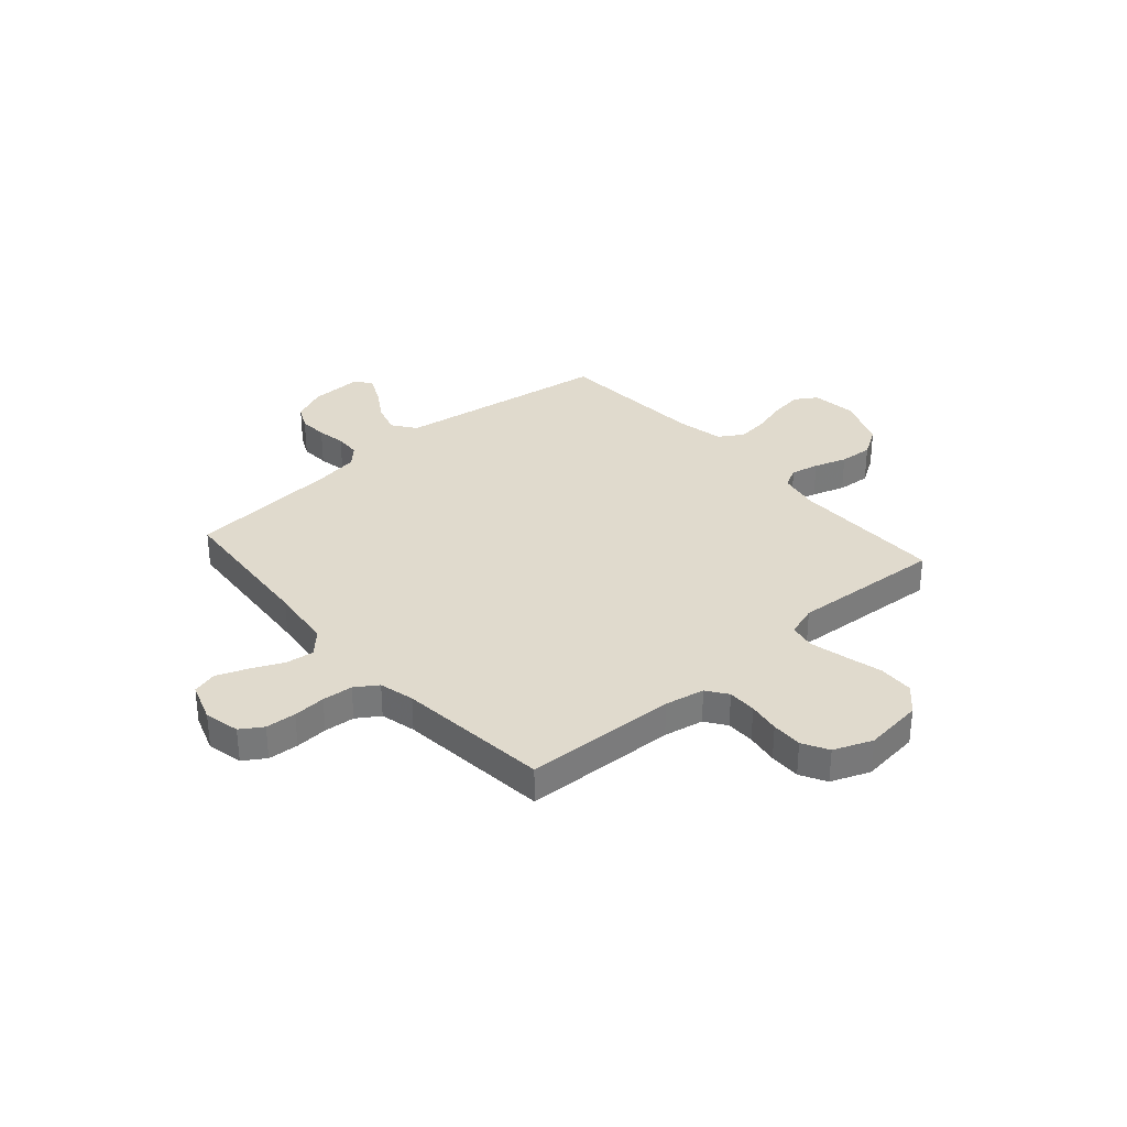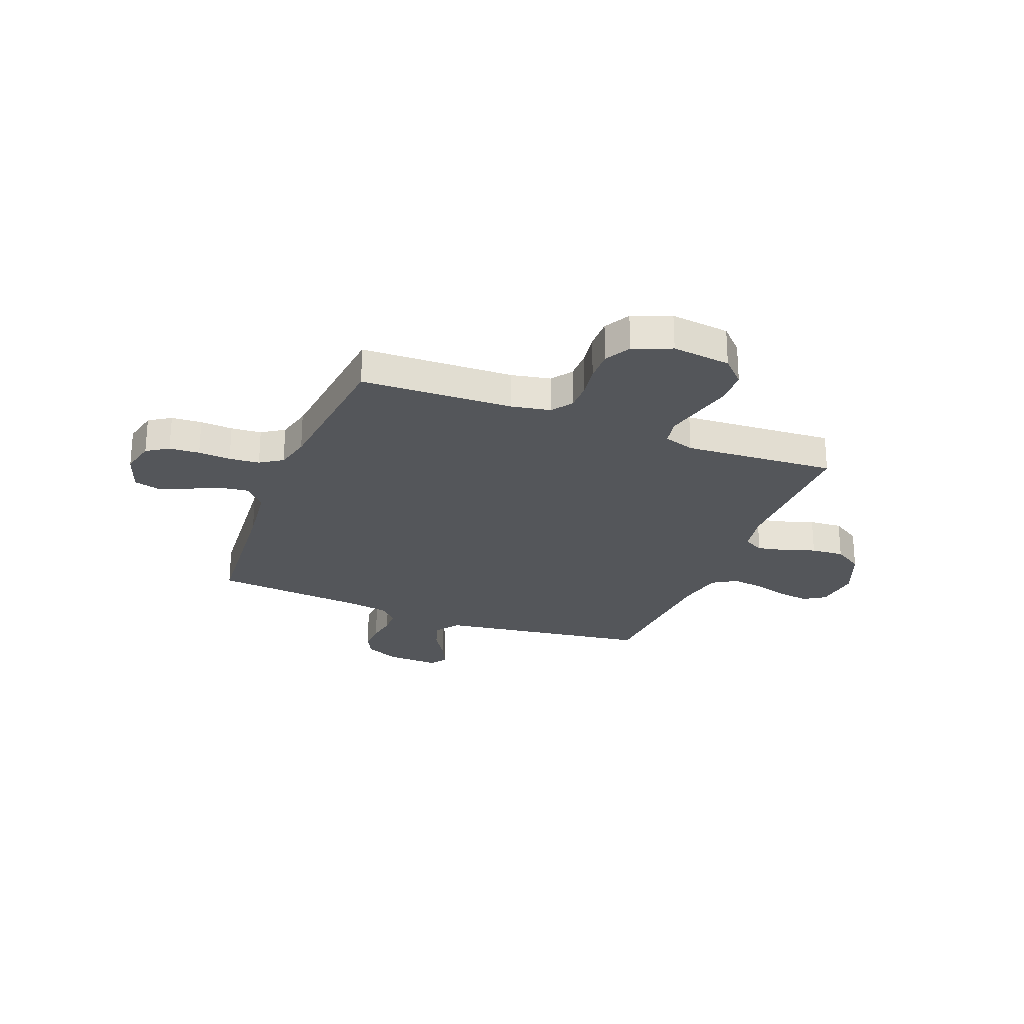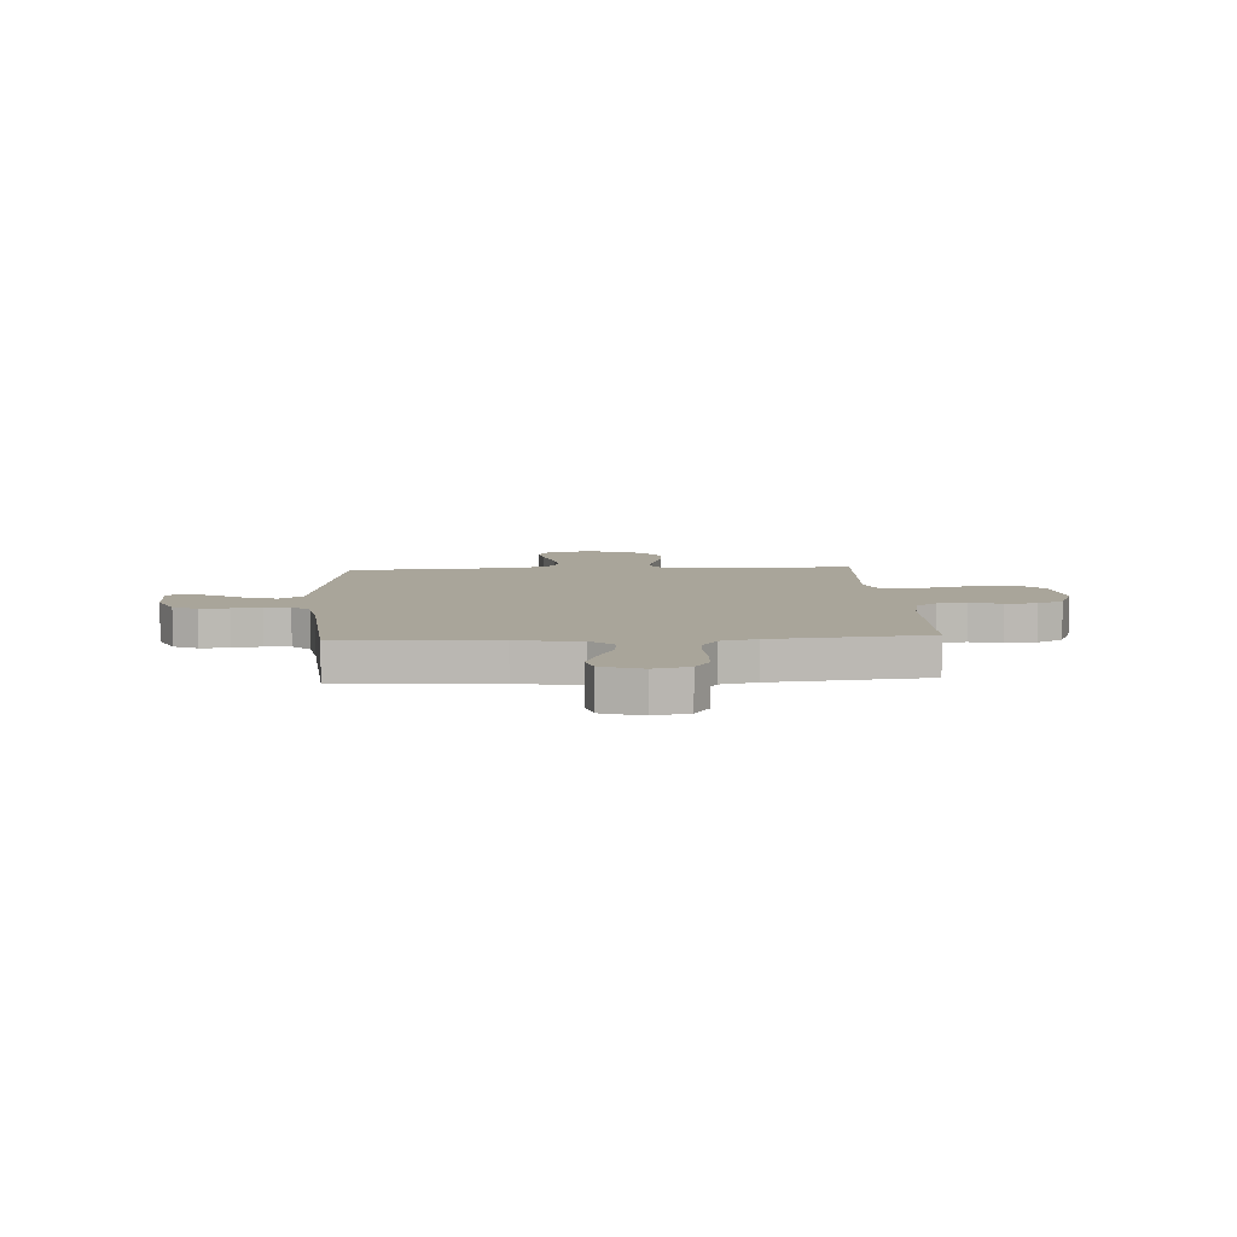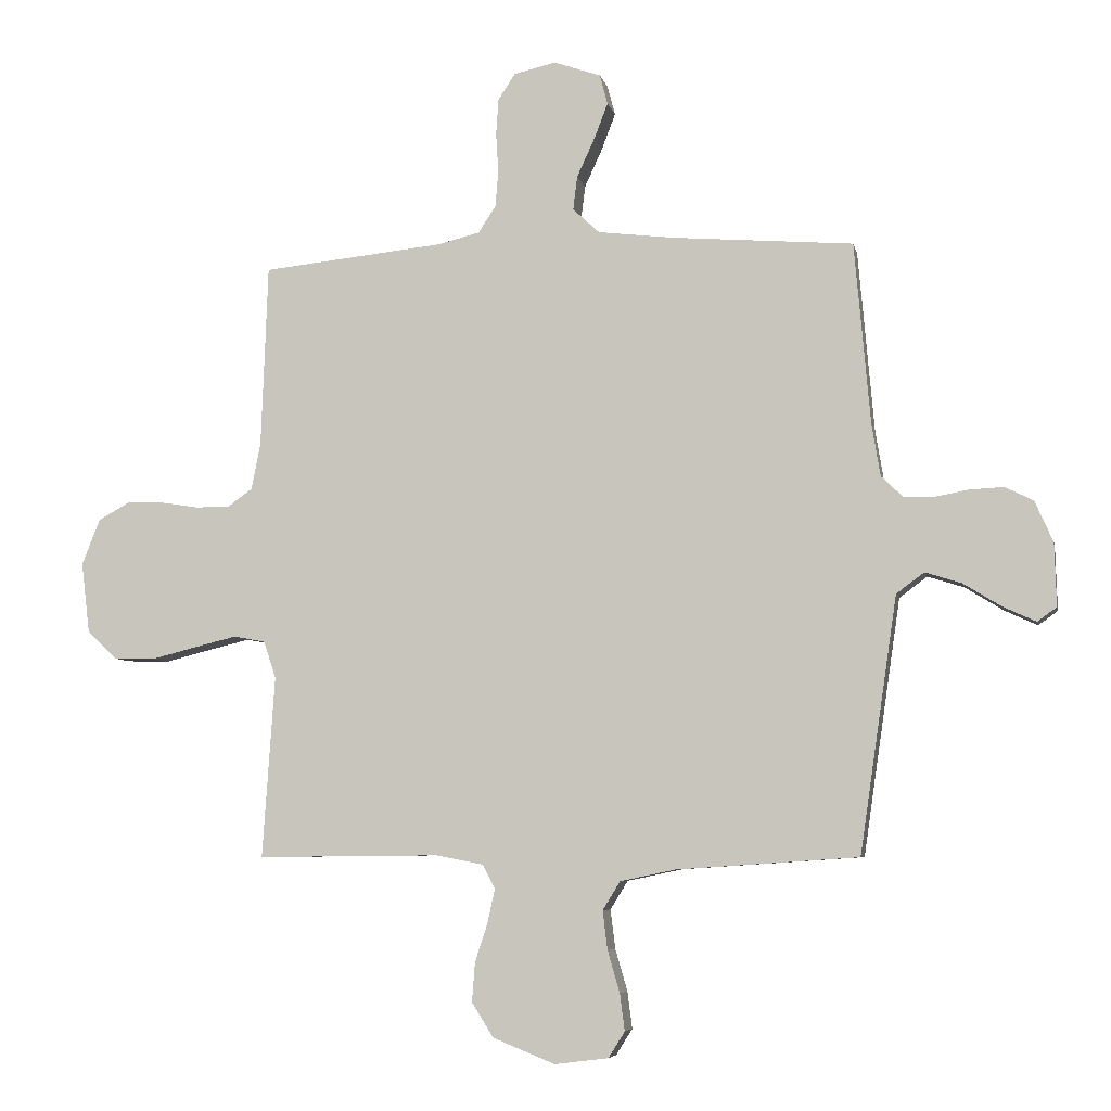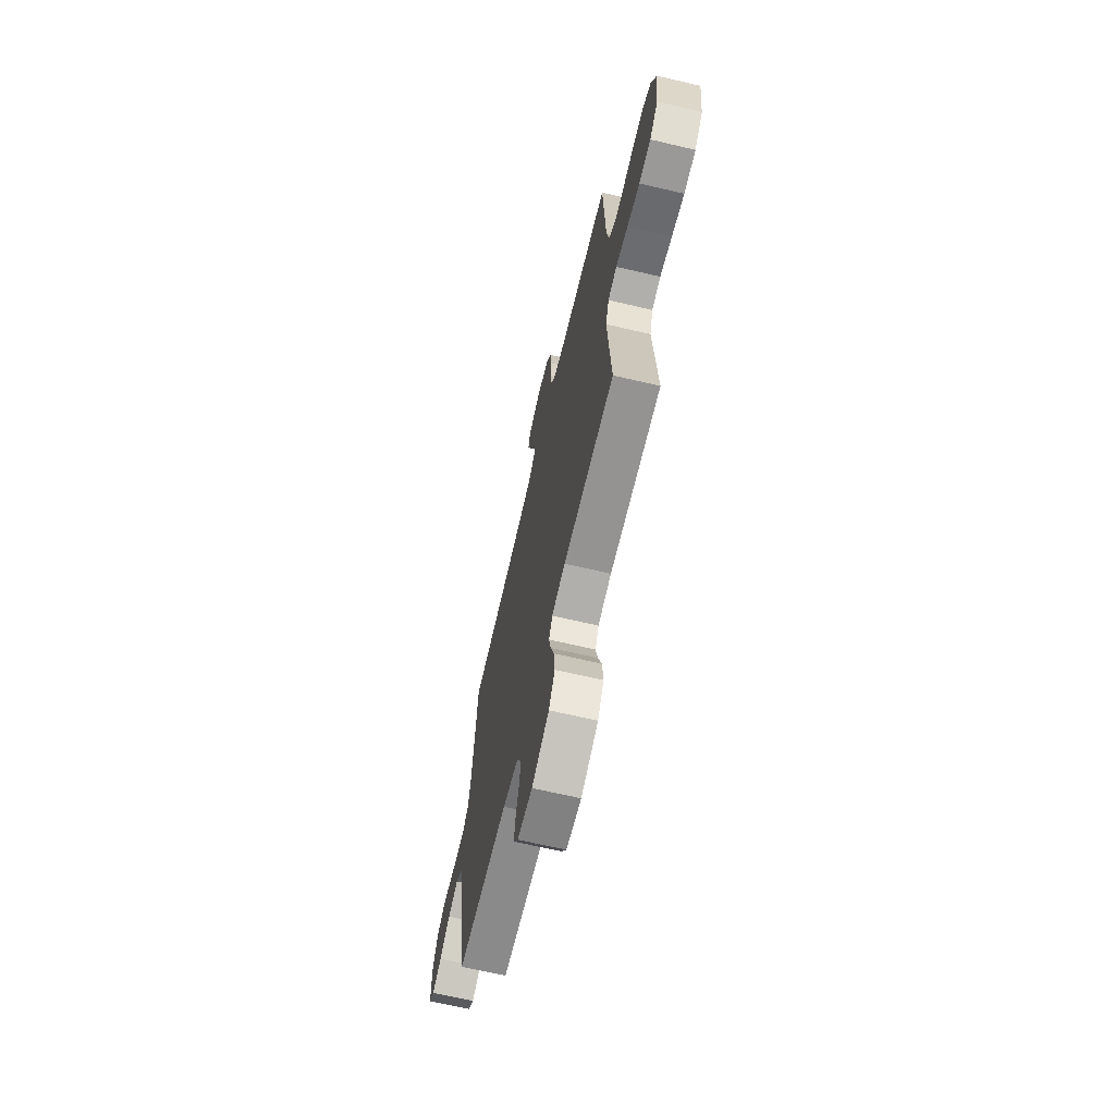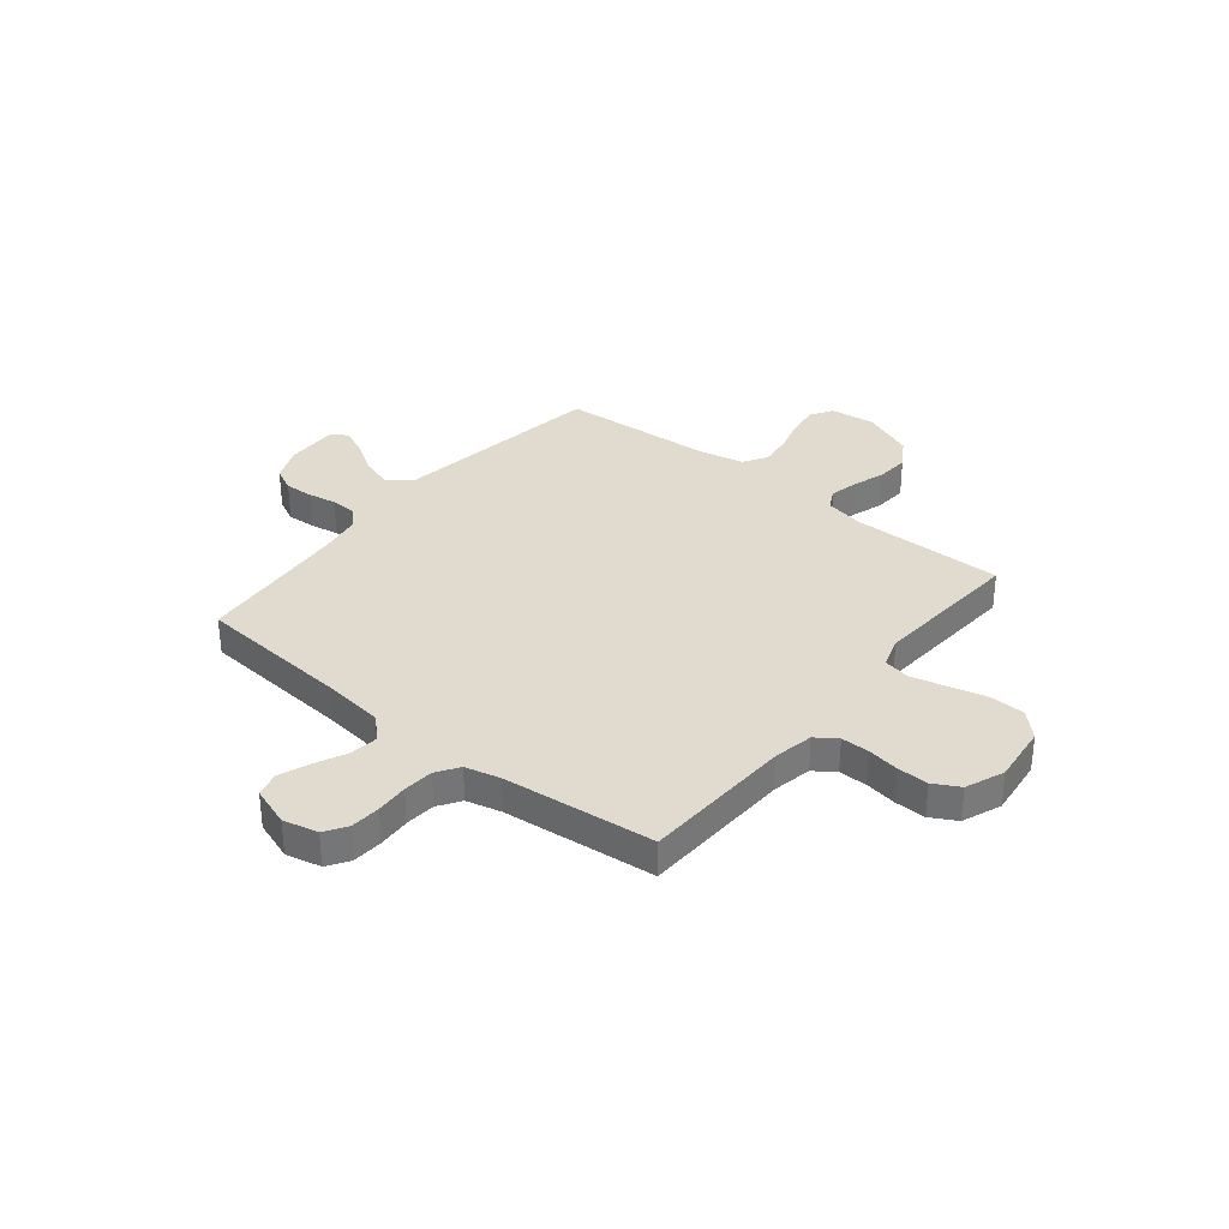
<metadata>
{"format":"obj","ext":"obj","renderer":"f3d","projection":"perspective","resolution":1024,"background":"white","views":[{"elev":33.1,"azim":48.8,"up":"+Y"},{"elev":-25.7,"azim":68.7,"up":"+Y"},{"elev":7.5,"azim":-3.4,"up":"+Y"},{"elev":-6.3,"azim":-168.4,"up":"+Z"},{"elev":-67.4,"azim":76.8,"up":"+Z"},{"elev":33.6,"azim":39.1,"up":"+Y"}]}
</metadata>
<code>
v -0.5 0.07 0.5
v -0.2 0.07 0.524
v -0.076 0.07 0.539
v -0.032 0.07 0.58
v -0.039 0.07 0.636
v -0.068 0.07 0.699
v -0.091 0.07 0.759
v -0.078 0.07 0.808
v 0 0.07 0.835
v 0.069 0.07 0.819
v 0.097 0.07 0.776
v 0.101 0.07 0.716
v 0.097 0.07 0.652
v 0.102 0.07 0.592
v 0.131 0.07 0.548
v 0.2 0.07 0.531
v 0.5 0.07 0.5
v 0.511 0.07 0.2
v 0.526 0.07 0.122
v 0.567 0.07 0.093
v 0.623 0.07 0.093
v 0.686 0.07 0.103
v 0.747 0.07 0.104
v 0.798 0.07 0.076
v 0.828 0.07 0
v 0.814 0.07 -0.116
v 0.766 0.07 -0.163
v 0.697 0.07 -0.165
v 0.622 0.07 -0.146
v 0.552 0.07 -0.129
v 0.5 0.07 -0.139
v 0.48 0.07 -0.2
v 0.5 0.07 -0.5
v 0.2 0.07 -0.497
v 0.121 0.07 -0.512
v 0.1 0.07 -0.552
v 0.112 0.07 -0.607
v 0.133 0.07 -0.671
v 0.138 0.07 -0.736
v 0.102 0.07 -0.793
v 0 0.07 -0.834
v -0.089 0.07 -0.823
v -0.116 0.07 -0.78
v -0.108 0.07 -0.719
v -0.088 0.07 -0.65
v -0.08 0.07 -0.586
v -0.109 0.07 -0.539
v -0.2 0.07 -0.52
v -0.5 0.07 -0.5
v -0.544 0.07 -0.2
v -0.562 0.07 -0.078
v -0.608 0.07 -0.044
v -0.668 0.07 -0.063
v -0.731 0.07 -0.102
v -0.785 0.07 -0.127
v -0.817 0.07 -0.104
v -0.814 0.07 0
v -0.784 0.07 0.068
v -0.737 0.07 0.091
v -0.681 0.07 0.088
v -0.625 0.07 0.078
v -0.575 0.07 0.08
v -0.54 0.07 0.114
v -0.526 0.07 0.2
v -0.5 0 0.5
v -0.2 0 0.524
v -0.076 0 0.539
v -0.032 0 0.58
v -0.039 0 0.636
v -0.068 0 0.699
v -0.091 0 0.759
v -0.078 0 0.808
v 0 0 0.835
v 0.069 0 0.819
v 0.097 0 0.776
v 0.101 0 0.716
v 0.097 0 0.652
v 0.102 0 0.592
v 0.131 0 0.548
v 0.2 0 0.531
v 0.5 0 0.5
v 0.511 0 0.2
v 0.526 0 0.122
v 0.567 0 0.093
v 0.623 0 0.093
v 0.686 0 0.103
v 0.747 0 0.104
v 0.798 0 0.076
v 0.828 0 0
v 0.814 0 -0.116
v 0.766 0 -0.163
v 0.697 0 -0.165
v 0.622 0 -0.146
v 0.552 0 -0.129
v 0.5 0 -0.139
v 0.48 0 -0.2
v 0.5 0 -0.5
v 0.2 0 -0.497
v 0.121 0 -0.512
v 0.1 0 -0.552
v 0.112 0 -0.607
v 0.133 0 -0.671
v 0.138 0 -0.736
v 0.102 0 -0.793
v 0 0 -0.834
v -0.089 0 -0.823
v -0.116 0 -0.78
v -0.108 0 -0.719
v -0.088 0 -0.65
v -0.08 0 -0.586
v -0.109 0 -0.539
v -0.2 0 -0.52
v -0.5 0 -0.5
v -0.544 0 -0.2
v -0.562 0 -0.078
v -0.608 0 -0.044
v -0.668 0 -0.063
v -0.731 0 -0.102
v -0.785 0 -0.127
v -0.817 0 -0.104
v -0.814 0 0
v -0.784 0 0.068
v -0.737 0 0.091
v -0.681 0 0.088
v -0.625 0 0.078
v -0.575 0 0.08
v -0.54 0 0.114
v -0.526 0 0.2
f 58 59 60 61
f 58 61 62
f 57 58 62
f 56 57 62
f 53 54 55 56
f 52 53 56 62
f 51 52 62 63
f 48 49 50
f 47 48 50 51
f 42 43 44 45
f 42 45 46
f 41 42 46
f 40 41 46
f 37 38 39 40
f 36 37 40 46
f 35 36 46 47
f 32 33 34
f 31 32 34 35
f 26 27 28 29
f 26 29 30
f 25 26 30
f 24 25 30 31
f 21 22 23 24
f 20 21 24 31
f 16 17 18
f 15 16 18 19
f 10 11 12 13
f 10 13 14
f 9 10 14
f 8 9 14
f 5 6 7 8
f 5 8 14 15
f 64 1 2
f 64 2 3
f 63 64 3
f 51 63 3
f 47 51 3 4
f 35 47 4
f 19 20 31 35
f 15 19 35
f 4 5 15 35
f 125 124 123 122
f 126 125 122
f 126 122 121
f 126 121 120
f 120 119 118 117
f 126 120 117 116
f 127 126 116 115
f 114 113 112
f 115 114 112 111
f 109 108 107 106
f 110 109 106
f 110 106 105
f 110 105 104
f 104 103 102 101
f 110 104 101 100
f 111 110 100 99
f 98 97 96
f 99 98 96 95
f 93 92 91 90
f 94 93 90
f 94 90 89
f 95 94 89 88
f 88 87 86 85
f 95 88 85 84
f 82 81 80
f 83 82 80 79
f 77 76 75 74
f 78 77 74
f 78 74 73
f 78 73 72
f 72 71 70 69
f 79 78 72 69
f 66 65 128
f 67 66 128
f 67 128 127
f 67 127 115
f 68 67 115 111
f 68 111 99
f 99 95 84 83
f 99 83 79
f 99 79 69 68
f 1 65 66 2
f 2 66 67 3
f 3 67 68 4
f 4 68 69 5
f 5 69 70 6
f 6 70 71 7
f 7 71 72 8
f 8 72 73 9
f 9 73 74 10
f 10 74 75 11
f 11 75 76 12
f 12 76 77 13
f 13 77 78 14
f 14 78 79 15
f 15 79 80 16
f 16 80 81 17
f 17 81 82 18
f 18 82 83 19
f 19 83 84 20
f 20 84 85 21
f 21 85 86 22
f 22 86 87 23
f 23 87 88 24
f 24 88 89 25
f 25 89 90 26
f 26 90 91 27
f 27 91 92 28
f 28 92 93 29
f 29 93 94 30
f 30 94 95 31
f 31 95 96 32
f 32 96 97 33
f 33 97 98 34
f 34 98 99 35
f 35 99 100 36
f 36 100 101 37
f 37 101 102 38
f 38 102 103 39
f 39 103 104 40
f 40 104 105 41
f 41 105 106 42
f 42 106 107 43
f 43 107 108 44
f 44 108 109 45
f 45 109 110 46
f 46 110 111 47
f 47 111 112 48
f 48 112 113 49
f 49 113 114 50
f 50 114 115 51
f 51 115 116 52
f 52 116 117 53
f 53 117 118 54
f 54 118 119 55
f 55 119 120 56
f 56 120 121 57
f 57 121 122 58
f 58 122 123 59
f 59 123 124 60
f 60 124 125 61
f 61 125 126 62
f 62 126 127 63
f 63 127 128 64
f 64 128 65 1

</code>
